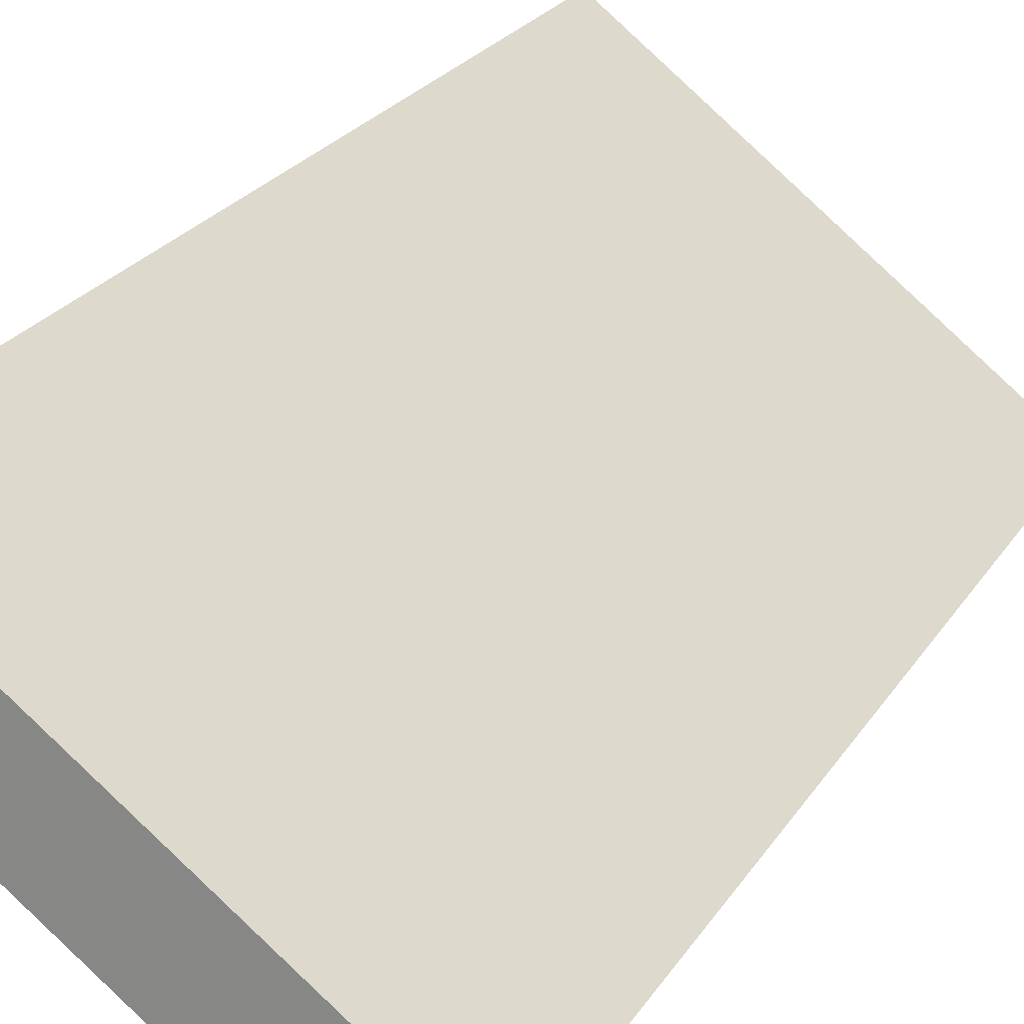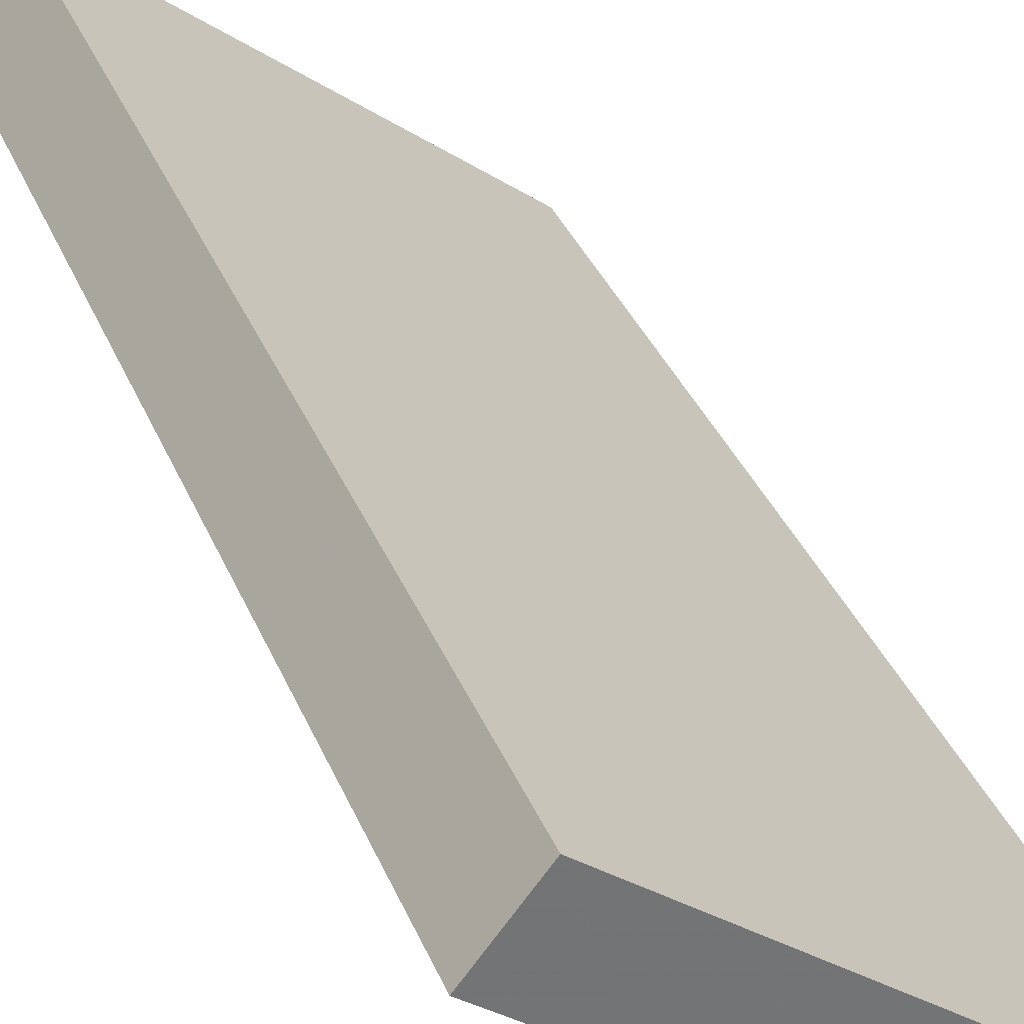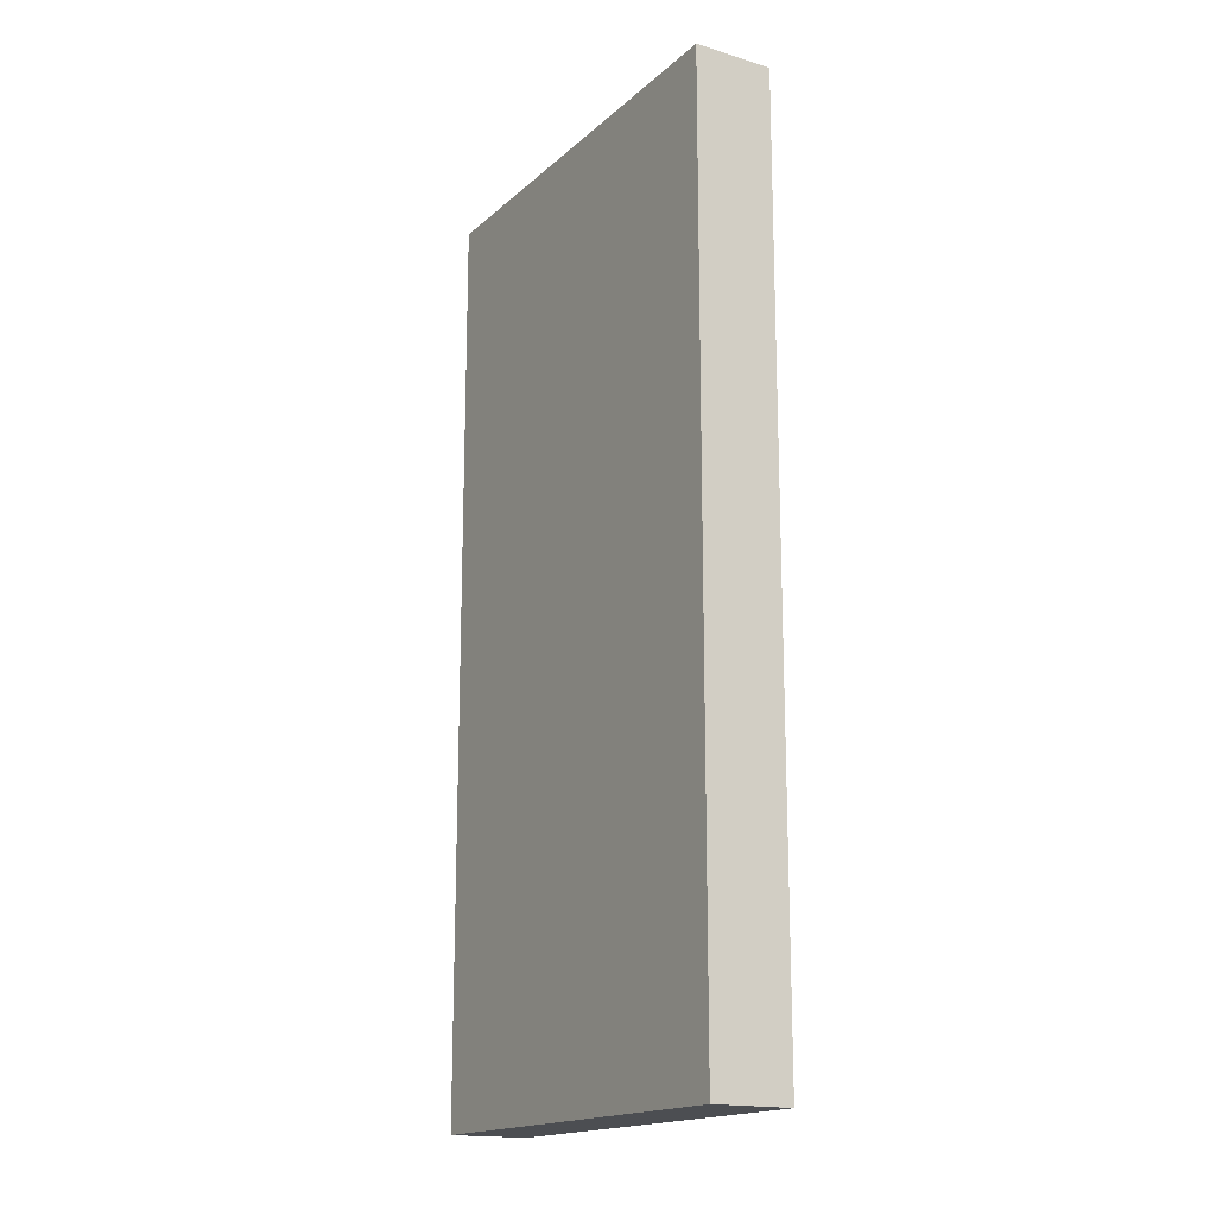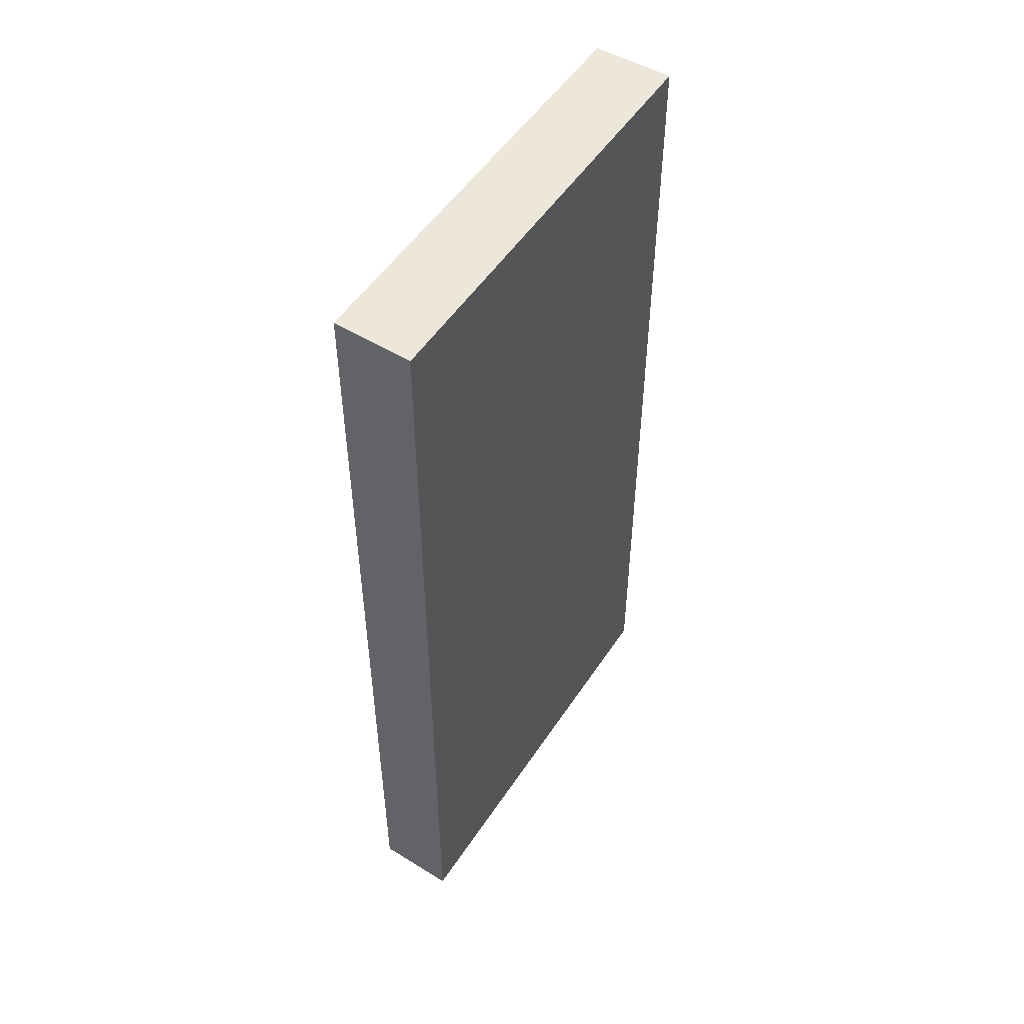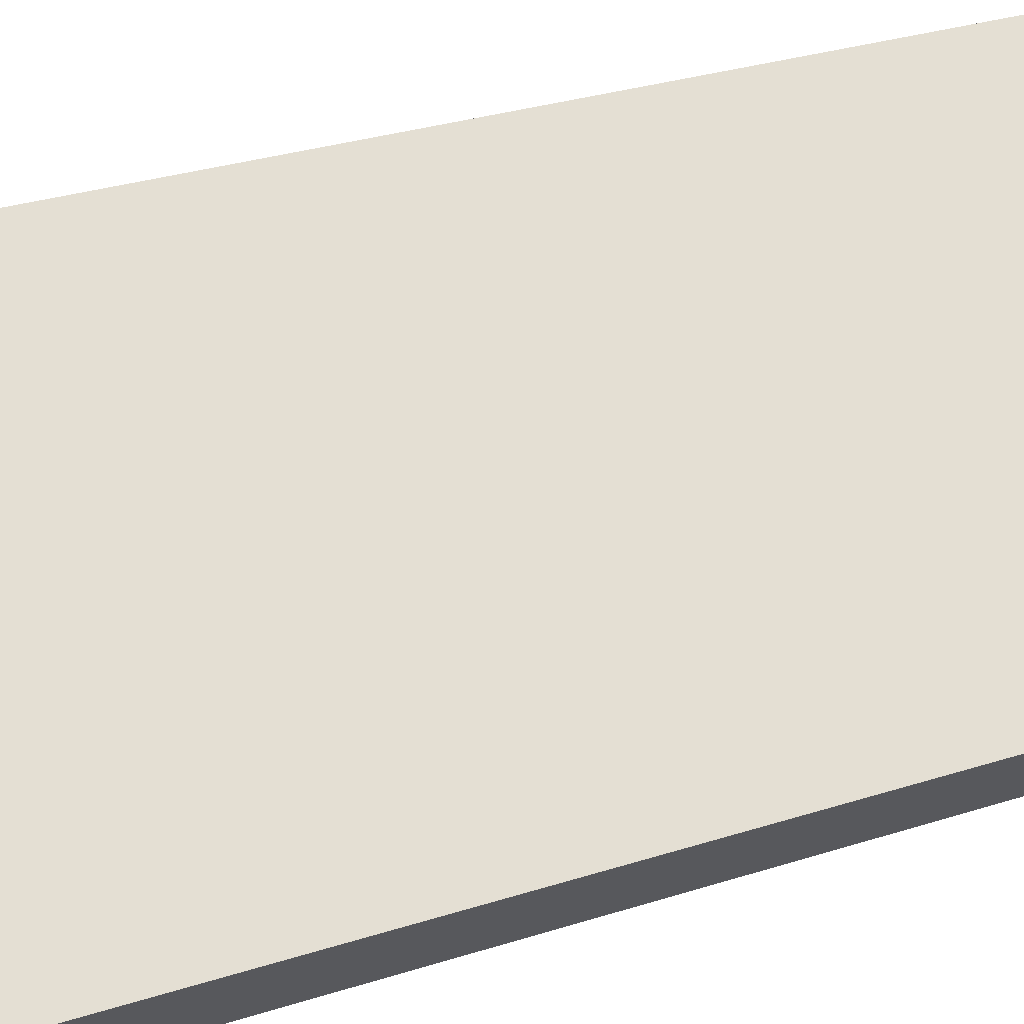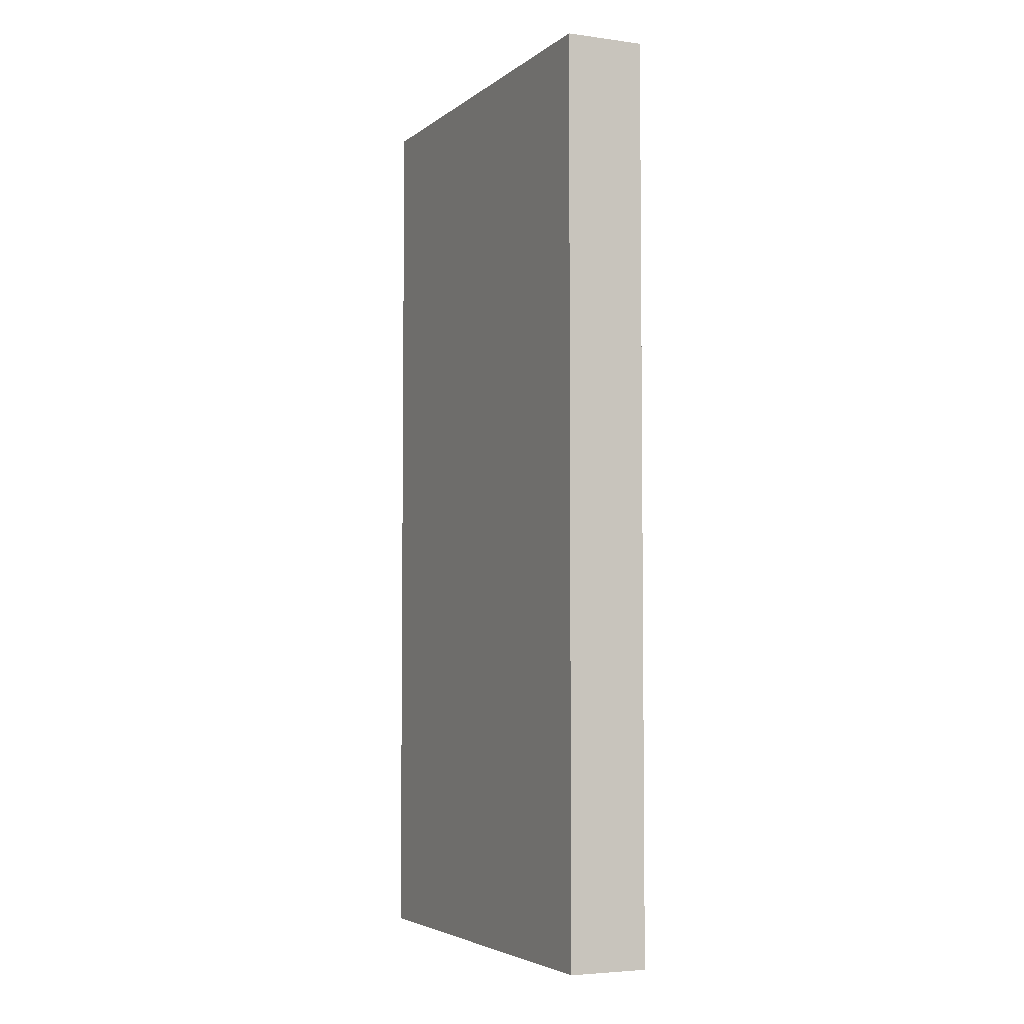
<metadata>
{"format":"obj","ext":"obj","renderer":"f3d","projection":"perspective","resolution":1024,"background":"white","views":[{"elev":22.3,"azim":23.2,"up":"+Z"},{"elev":34.8,"azim":-20.1,"up":"+Z"},{"elev":-16.9,"azim":-83.1,"up":"+Y"},{"elev":51.6,"azim":160.1,"up":"+Y"},{"elev":28.4,"azim":63.7,"up":"+Z"},{"elev":-4.4,"azim":102.4,"up":"+Y"}]}
</metadata>
<code>
g default
v -2.252 0 2.523
v -2.997 0 1.567
v 2.281 0 -2.523
v 2.998 0 -1.545
v -2.252 14.08 2.523
v -2.997 14.08 1.567
v 2.281 14.08 -2.523
v 2.998 14.08 -1.545
f 4 2 1
f 2 4 3
f 8 6 5
f 6 8 7
f 2 1 5
f 5 6 2
f 1 4 8
f 8 5 1
f 4 3 7
f 7 8 4
f 3 2 6
f 6 7 3

</code>
